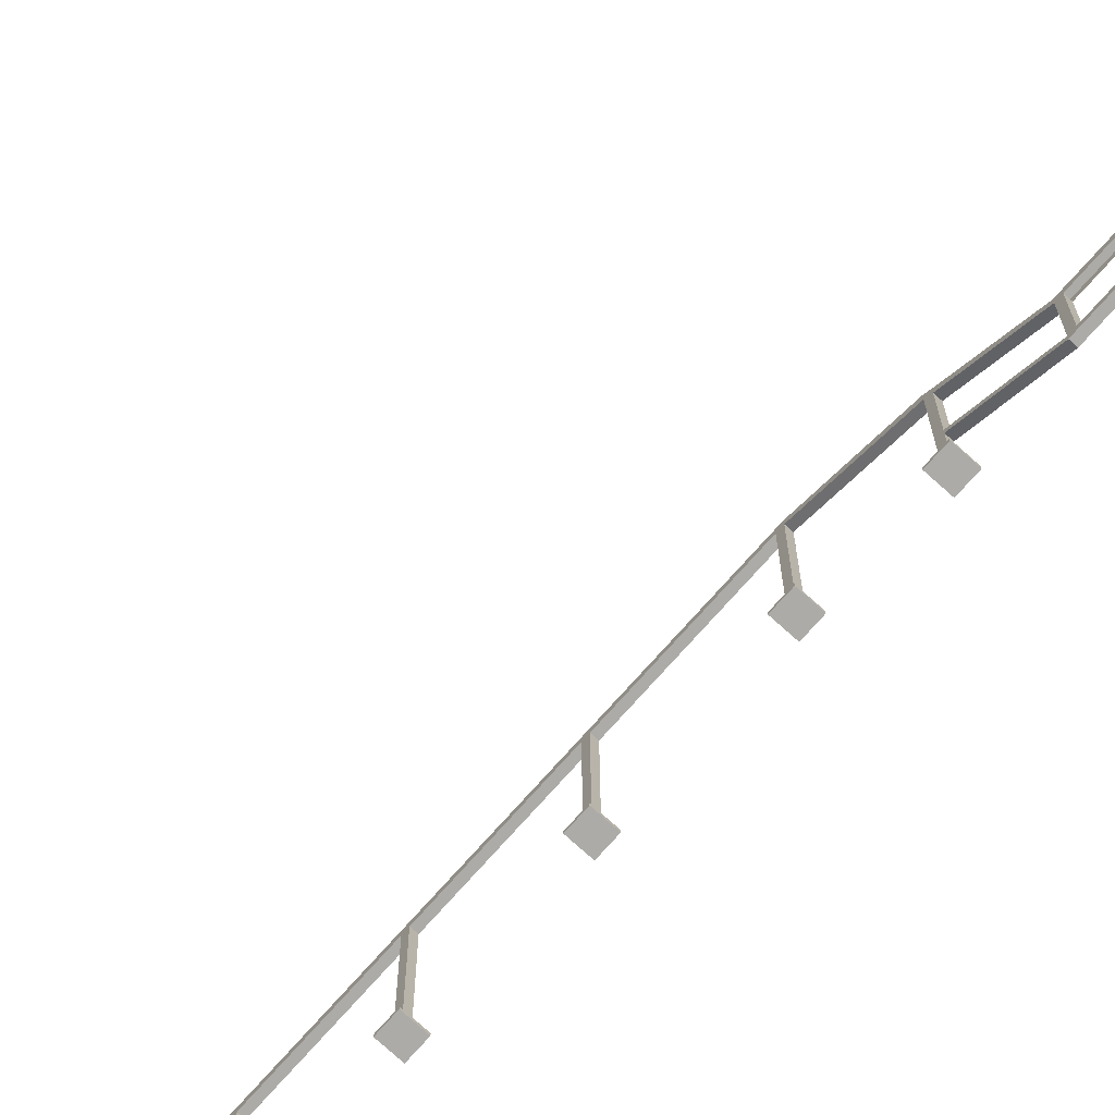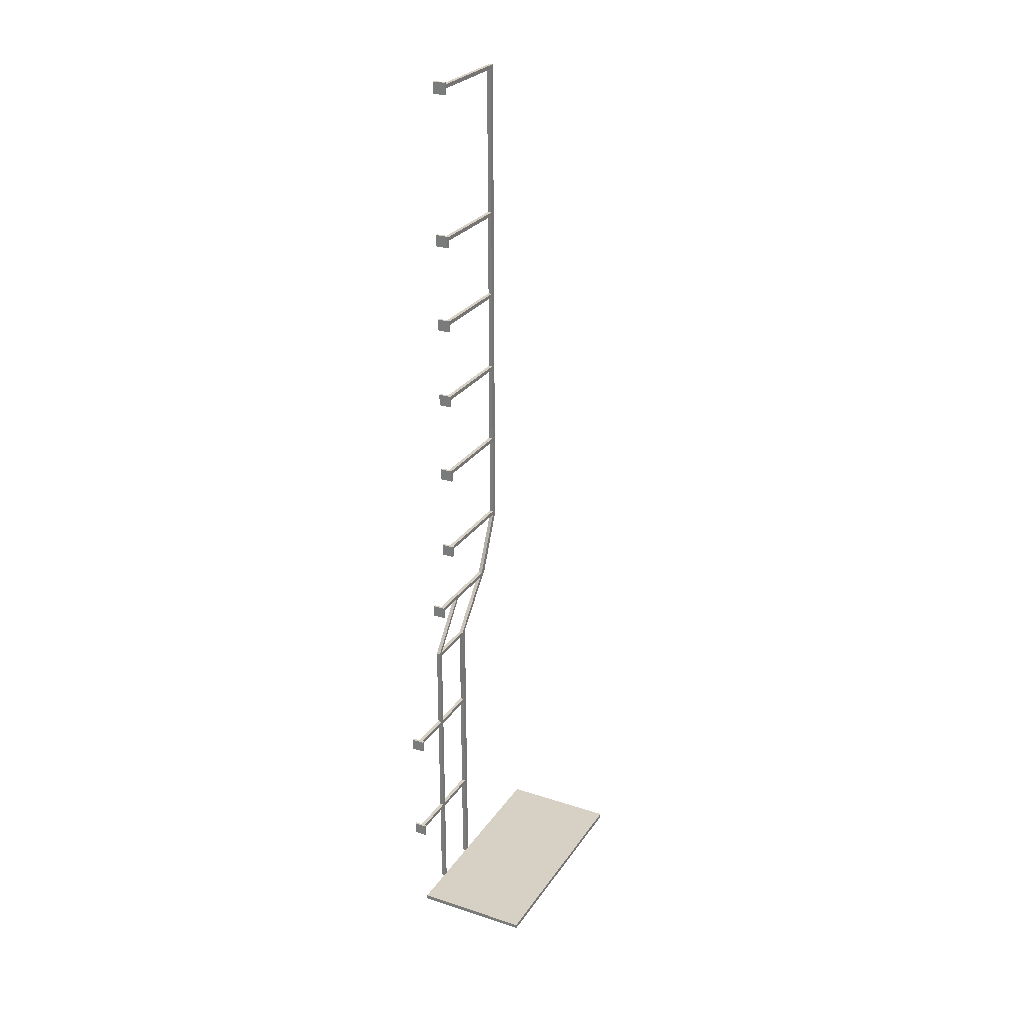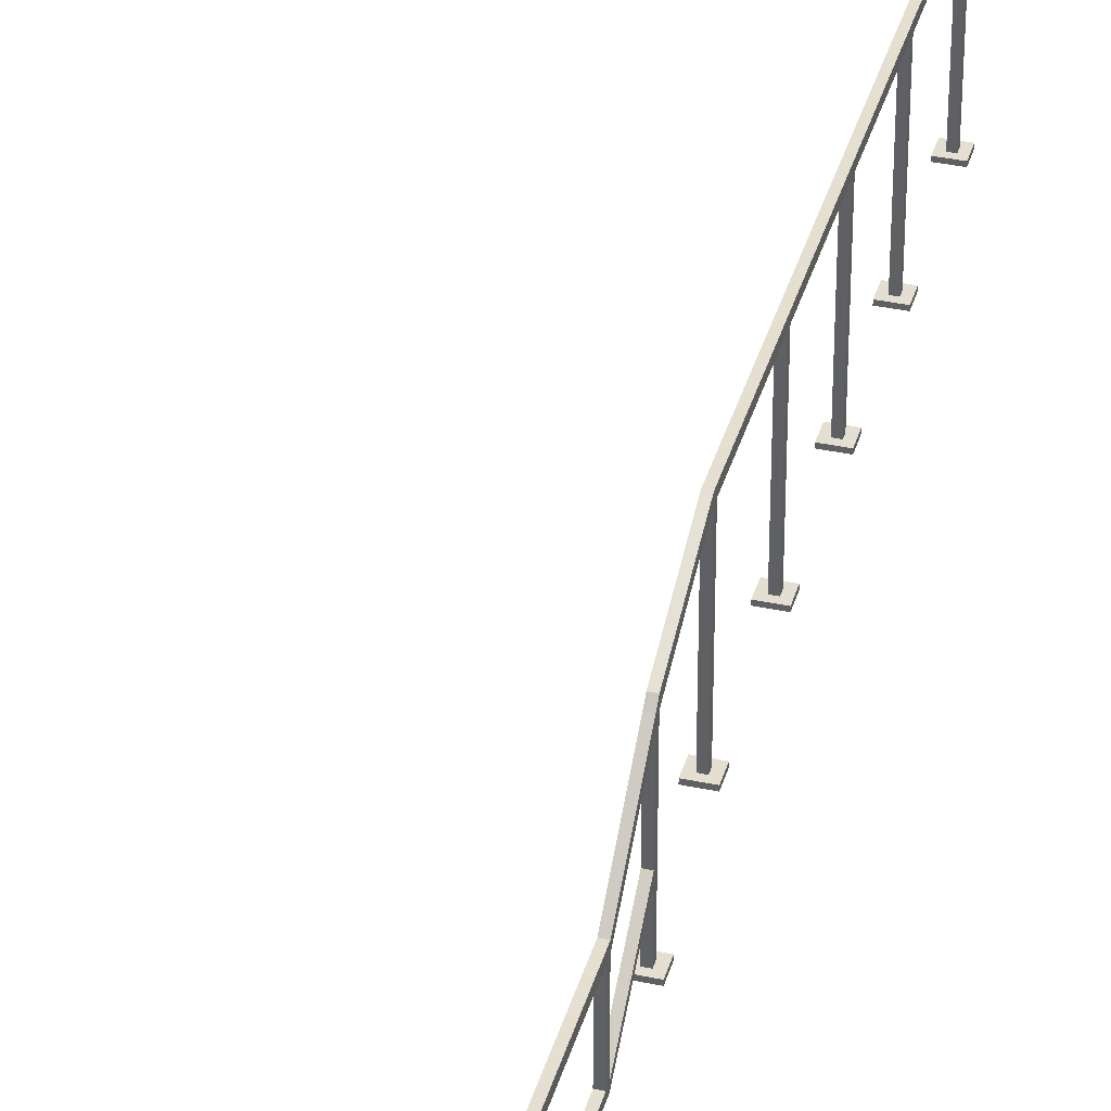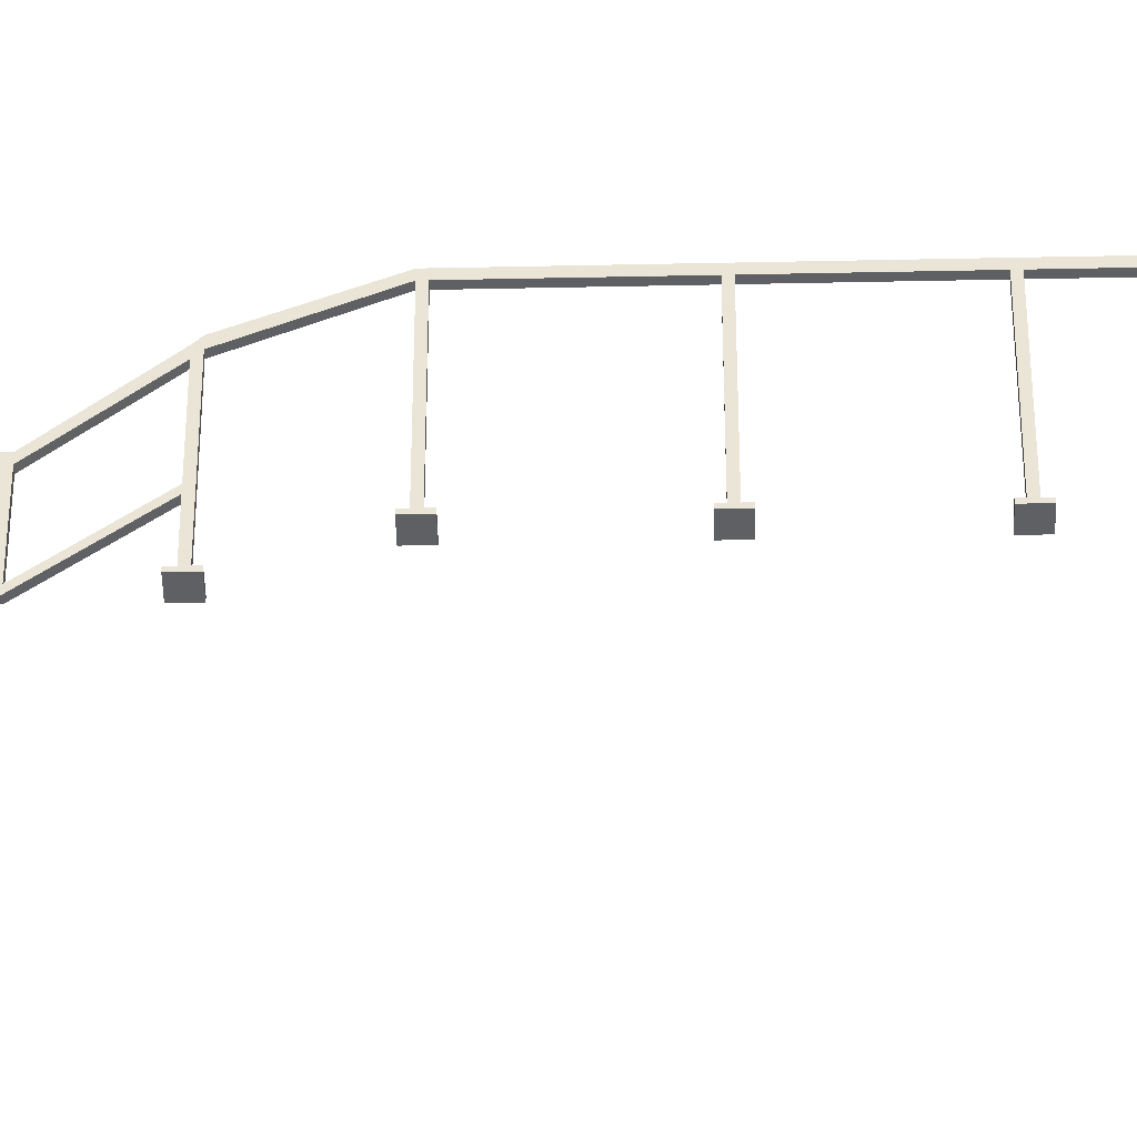
<metadata>
{"format":"obj","ext":"obj","renderer":"f3d","projection":"perspective","resolution":1024,"background":"white","views":[{"elev":-76.3,"azim":138.1,"up":"+Y"},{"elev":26.8,"azim":26.8,"up":"+Z"},{"elev":37.3,"azim":-164.7,"up":"+Y"},{"elev":-44.9,"azim":-88.6,"up":"+Y"}]}
</metadata>
<code>
o Plane.017_Plane.021
v 3.841 4.288 0.5844
v 3.716 4.288 0.5844
v 3.716 4.288 0.702
v 3.841 4.288 0.702
v 3.798 4.313 0.6233
v 3.759 4.313 0.6233
v 3.759 4.313 0.663
v 3.798 4.313 0.663
v 3.841 4.313 0.5844
v 3.716 4.313 0.5844
v 3.716 4.313 0.702
v 3.841 4.313 0.702
v 3.798 5.319 0.6233
v 3.759 5.319 0.6233
v 3.759 5.319 0.663
v 3.798 5.319 0.663
v 3.841 4.288 3.159
v 3.716 4.288 3.159
v 3.716 4.288 3.277
v 3.841 4.288 3.277
v 3.798 4.313 3.198
v 3.759 4.313 3.198
v 3.759 4.313 3.238
v 3.798 4.313 3.238
v 3.841 4.313 3.159
v 3.716 4.313 3.159
v 3.716 4.313 3.277
v 3.841 4.313 3.277
v 3.798 5.319 3.198
v 3.759 5.319 3.198
v 3.759 5.319 3.238
v 3.798 5.319 3.238
v 3.841 4.288 4.677
v 3.716 4.288 4.677
v 3.716 4.288 4.795
v 3.841 4.288 4.795
v 3.798 4.313 4.716
v 3.759 4.313 4.716
v 3.759 4.313 4.756
v 3.798 4.313 4.756
v 3.841 4.313 4.677
v 3.716 4.313 4.677
v 3.716 4.313 4.795
v 3.841 4.313 4.795
v 3.798 5.319 4.716
v 3.759 5.319 4.716
v 3.759 5.319 4.756
v 3.798 5.319 4.756
v 3.841 4.072 -0.9778
v 3.716 4.072 -0.9778
v 3.716 4.072 -0.8602
v 3.841 4.072 -0.8602
v 3.798 4.097 -0.9388
v 3.759 4.097 -0.9388
v 3.759 4.097 -0.8992
v 3.798 4.097 -0.8992
v 3.841 4.097 -0.9778
v 3.716 4.097 -0.9778
v 3.716 4.097 -0.8602
v 3.841 4.097 -0.8602
v 3.798 4.996 -0.9388
v 3.759 4.996 -0.9388
v 3.759 5.036 -0.8992
v 3.798 5.036 -0.8992
v 3.841 3.534 -2.398
v 3.716 3.534 -2.398
v 3.716 3.534 -2.281
v 3.841 3.534 -2.281
v 3.798 3.558 -2.36
v 3.759 3.558 -2.36
v 3.759 3.558 -2.32
v 3.798 3.558 -2.32
v 3.841 3.558 -2.398
v 3.716 3.558 -2.398
v 3.716 3.558 -2.281
v 3.841 3.558 -2.281
v 3.798 4.565 -2.36
v 3.759 4.565 -2.36
v 3.759 4.565 -2.32
v 3.798 4.565 -2.32
v 3.759 4.565 -1.47
v 3.798 4.565 -1.47
v 3.759 5.319 -0.2826
v 3.759 4.565 -1.43
v 3.798 4.565 -1.43
v 3.759 4.079 -1.47
v 3.798 4.079 -1.47
v 3.759 4.079 -1.43
v 3.798 4.079 -1.43
v 3.798 4.079 -2.36
v 3.798 4.079 -2.32
v 3.759 4.079 -2.36
v 3.759 4.079 -2.32
v 3.798 5.372 0.6233
v 3.759 5.372 0.6233
v 3.759 5.372 0.663
v 3.798 5.372 0.663
v 3.798 5.372 3.198
v 3.759 5.372 3.198
v 3.759 5.372 3.238
v 3.798 5.372 3.238
v 3.798 5.372 4.716
v 3.759 5.372 4.716
v 3.759 5.372 4.756
v 3.798 5.372 4.756
v 3.798 5.058 -0.9388
v 3.759 5.058 -0.9388
v 3.759 5.098 -0.8992
v 3.798 5.098 -0.8992
v 3.798 4.618 -2.36
v 3.759 4.618 -2.36
v 3.759 4.618 -2.32
v 3.798 4.618 -2.32
v 3.759 4.618 -1.47
v 3.798 4.618 -1.47
v 3.798 5.372 -0.2826
v 3.759 5.372 -0.2826
v 3.759 4.618 -1.43
v 3.798 4.618 -1.43
v 3.798 4.474 -0.9388
v 3.798 4.474 -0.8992
v 3.759 4.474 -0.9388
v 3.759 4.474 -0.8992
v 3.759 4.037 -1.47
v 3.798 4.037 -1.47
v 3.759 4.037 -1.43
v 3.798 4.037 -1.43
v 3.798 4.037 -2.32
v 3.759 4.037 -2.36
v 3.759 4.037 -2.32
v 3.798 4.431 -0.8992
v 3.798 4.037 -2.36
v 3.759 4.431 -0.8992
v 3.798 4.431 -0.9388
v 3.759 4.431 -0.9388
v 3.841 4.288 -0.3215
v 3.716 4.288 -0.3215
v 3.716 4.288 -0.204
v 3.841 4.288 -0.204
v 3.798 4.313 -0.2826
v 3.759 4.313 -0.2826
v 3.759 4.313 -0.2429
v 3.798 4.313 -0.2429
v 3.841 4.313 -0.3215
v 3.716 4.313 -0.3215
v 3.716 4.313 -0.204
v 3.841 4.313 -0.204
v 3.798 5.319 -0.2826
v 3.759 5.319 -0.2429
v 3.798 5.319 -0.2429
v 3.798 5.372 -0.2429
v 3.759 5.372 -0.2429
v 3.798 4.565 -4.482
v 3.759 4.565 -4.482
v 3.798 4.618 -4.482
v 3.759 4.618 -4.482
v 3.841 3.534 -3.538
v 3.716 3.534 -3.538
v 3.716 3.534 -3.42
v 3.841 3.534 -3.42
v 3.798 3.558 -3.499
v 3.759 3.558 -3.499
v 3.759 3.558 -3.459
v 3.798 3.558 -3.459
v 3.841 3.558 -3.538
v 3.716 3.558 -3.538
v 3.716 3.558 -3.42
v 3.841 3.558 -3.42
v 3.798 4.079 -3.499
v 3.798 4.079 -3.459
v 3.759 4.079 -3.499
v 3.759 4.079 -3.459
v 3.798 4.037 -3.459
v 3.759 4.037 -3.499
v 3.759 4.037 -3.459
v 3.798 4.037 -3.499
v 3.798 4.565 -3.499
v 3.798 4.618 -3.499
v 3.759 4.565 -3.499
v 3.759 4.618 -3.499
v 3.798 4.618 -3.459
v 3.759 4.618 -3.459
v 3.798 4.565 -3.459
v 3.759 4.565 -3.459
v 3.798 4.079 -4.482
v 3.759 4.079 -4.482
v 3.759 4.037 -4.482
v 3.798 4.037 -4.482
v 3.841 4.288 1.439
v 3.716 4.288 1.439
v 3.716 4.288 1.557
v 3.841 4.288 1.557
v 3.798 4.313 1.478
v 3.759 4.313 1.478
v 3.759 4.313 1.518
v 3.798 4.313 1.518
v 3.841 4.313 1.439
v 3.716 4.313 1.439
v 3.716 4.313 1.557
v 3.841 4.313 1.557
v 3.759 5.319 1.518
v 3.798 5.372 1.478
v 3.841 4.288 2.269
v 3.716 4.288 2.269
v 3.716 4.288 2.387
v 3.841 4.288 2.387
v 3.798 4.313 2.308
v 3.759 4.313 2.308
v 3.759 4.313 2.348
v 3.798 4.313 2.348
v 3.841 4.313 2.269
v 3.716 4.313 2.269
v 3.716 4.313 2.387
v 3.841 4.313 2.387
v 3.759 5.372 2.308
v 3.798 5.319 1.478
v 3.759 5.319 1.478
v 3.759 5.372 1.478
v 3.798 5.319 1.518
v 3.798 5.372 1.518
v 3.759 5.372 1.518
v 3.798 5.319 2.308
v 3.759 5.319 2.308
v 3.798 5.372 2.308
v 3.798 5.319 2.348
v 3.759 5.319 2.348
v 3.798 5.372 2.348
v 3.759 5.372 2.348
v 3.84 5.857 -4.405
v 4.992 5.857 -4.405
v 3.84 3.539 -4.405
v 4.992 3.539 -4.405
v 3.84 5.857 -4.447
v 4.992 5.857 -4.447
v 3.84 3.539 -4.447
v 4.992 3.539 -4.447
f 4 3 2 1
f 8 5 13 16
f 3 4 12 11
f 2 3 11 10
f 4 1 9 12
f 1 2 10 9
f 6 5 9 10
f 7 6 10 11
f 5 8 12 9
f 8 7 11 12
f 5 6 14 13
f 7 8 16 15
f 6 7 15 14
f 20 19 18 17
f 24 21 29 32
f 19 20 28 27
f 18 19 27 26
f 20 17 25 28
f 17 18 26 25
f 22 21 25 26
f 23 22 26 27
f 21 24 28 25
f 24 23 27 28
f 21 22 30 29
f 23 24 32 31
f 22 23 31 30
f 36 35 34 33
f 40 37 45 48
f 35 36 44 43
f 34 35 43 42
f 36 33 41 44
f 33 34 42 41
f 38 37 41 42
f 39 38 42 43
f 37 40 44 41
f 40 39 43 44
f 37 38 46 45
f 39 40 48 47
f 38 39 47 46
f 217 218 96 15
f 52 51 50 49
f 51 52 60 59
f 50 51 59 58
f 52 49 57 60
f 49 50 58 57
f 54 53 57 58
f 55 54 58 59
f 53 56 60 57
f 56 55 59 60
f 68 67 66 65
f 67 68 76 75
f 66 67 75 74
f 68 65 73 76
f 65 66 74 73
f 70 69 73 74
f 71 70 74 75
f 69 72 76 73
f 72 71 75 76
f 130 129 70 71
f 128 130 71 72
f 132 128 72 69
f 92 78 77 90
f 123 121 64 63
f 131 56 53 134
f 122 62 61 120
f 123 63 62 122
f 85 84 88 89
f 81 114 112 79
f 81 86 88 84
f 81 82 87 86
f 85 89 87 82
f 129 92 90 132
f 77 80 91 90
f 80 79 93 91
f 79 78 92 93
f 91 93 86 87
f 225 227 98 29
f 80 113 115 82
f 228 99 98 227
f 101 100 103 102
f 152 151 116 117
f 117 116 109 108
f 112 114 115 113
f 107 106 119 118
f 64 61 106 109
f 14 15 96 95
f 62 84 85 61
f 16 13 94 97
f 30 31 100 99
f 62 63 108 107
f 32 29 98 101
f 82 115 119 85
f 46 47 104 103
f 48 45 102 105
f 64 109 116 148
f 47 48 105 104
f 61 85 119 106
f 83 117 108 63
f 84 62 107 118
f 148 83 63 64
f 150 151 94 13
f 78 79 112 111
f 149 152 117 83
f 32 101 102 45
f 80 77 110 113
f 84 118 114 81
f 46 103 100 31
f 178 177 153 155
f 133 123 122 135
f 127 126 124 125
f 64 121 120 61
f 133 131 121 123
f 122 120 89 88
f 128 125 124 130
f 135 126 127 134
f 55 56 131 133
f 54 135 134 53
f 55 133 135 54
f 121 131 134 120
f 70 129 132 69
f 90 91 128 132
f 87 89 127 125
f 93 92 129 130
f 88 86 124 126
f 87 125 128 91
f 93 130 124 86
f 134 127 89 120
f 135 122 88 126
f 107 108 109 106
f 114 118 119 115
f 94 95 96 97
f 98 99 100 101
f 102 103 104 105
f 139 138 137 136
f 143 140 148 150
f 138 139 147 146
f 137 138 146 145
f 139 136 144 147
f 136 137 145 144
f 141 140 144 145
f 142 141 145 146
f 140 143 147 144
f 143 142 146 147
f 140 141 83 148
f 142 143 150 149
f 141 142 149 83
f 83 148 150 149
f 14 95 152 149
f 148 116 151 150
f 95 94 151 152
f 13 14 149 150
f 216 217 15 16
f 45 46 31 32
f 110 111 112 113
f 153 154 156 155
f 177 179 154 153
f 180 178 155 156
f 179 180 156 154
f 160 159 158 157
f 159 160 168 167
f 158 159 167 166
f 160 157 165 168
f 157 158 166 165
f 162 161 165 166
f 163 162 166 167
f 161 164 168 165
f 164 163 167 168
f 175 174 162 163
f 173 175 163 164
f 176 173 164 161
f 171 179 177 169
f 171 169 185 186
f 177 183 170 169
f 183 184 172 170
f 184 179 171 172
f 162 174 176 161
f 169 170 173 176
f 172 171 174 175
f 170 172 92 90
f 132 173 170 90
f 129 175 173 132
f 175 129 92 172
f 184 182 180 179
f 182 181 178 180
f 183 184 179 177
f 181 183 177 178
f 110 77 183 181
f 77 78 184 183
f 111 110 181 182
f 78 111 182 184
f 187 186 185 188
f 176 174 187 188
f 169 176 188 185
f 174 171 186 187
f 192 191 190 189
f 196 193 216 219
f 191 192 200 199
f 190 191 199 198
f 192 189 197 200
f 189 190 198 197
f 194 193 197 198
f 195 194 198 199
f 193 196 200 197
f 196 195 199 200
f 193 194 217 216
f 195 196 219 201
f 194 195 201 217
f 217 201 221 218
f 219 216 202 220
f 202 218 221 220
f 206 205 204 203
f 210 207 222 225
f 205 206 214 213
f 204 205 213 212
f 206 203 211 214
f 203 204 212 211
f 208 207 211 212
f 209 208 212 213
f 207 210 214 211
f 210 209 213 214
f 207 208 223 222
f 209 210 225 226
f 208 209 226 223
f 223 226 228 215
f 224 215 228 227
f 219 216 217 201
f 96 218 202 97
f 16 97 202 216
f 223 215 221 201
f 222 223 201 219
f 225 222 223 226
f 221 215 224 220
f 219 220 224 222
f 30 99 228 226
f 29 30 226 225
f 222 224 227 225
f 229 231 232 230
f 233 234 236 235
f 231 229 233 235
f 232 231 235 236
f 230 232 236 234
f 229 230 234 233

</code>
